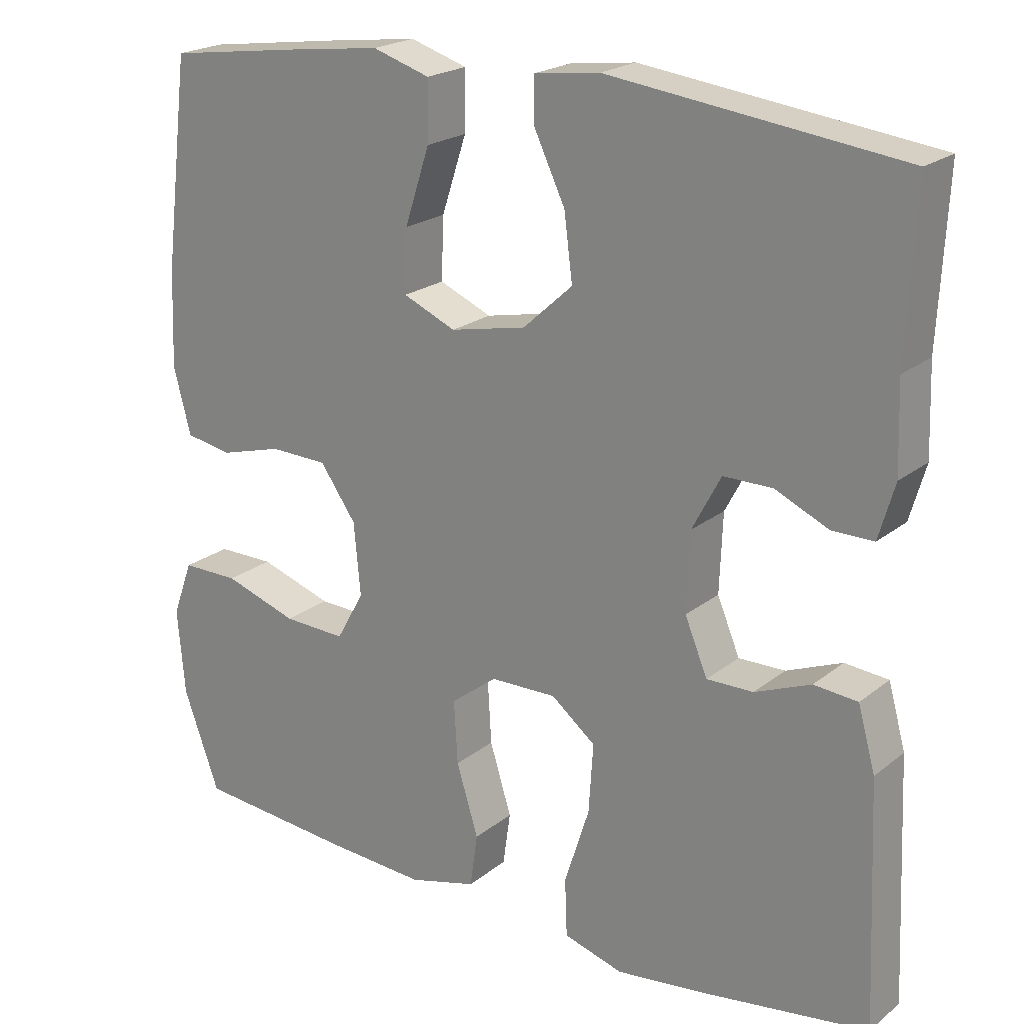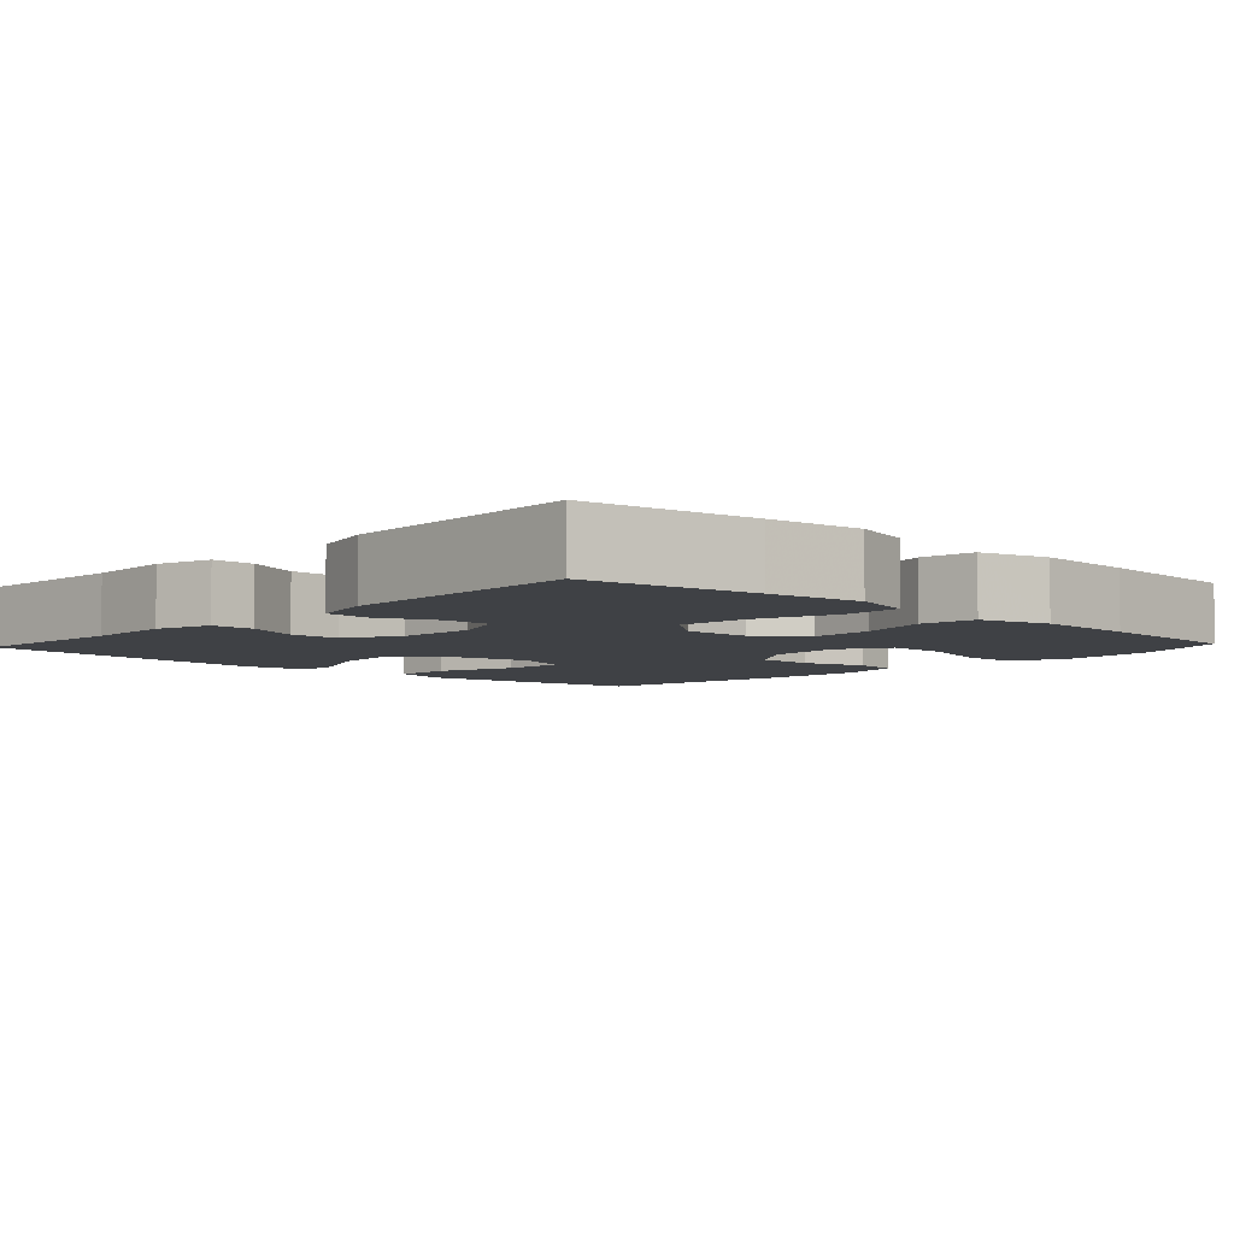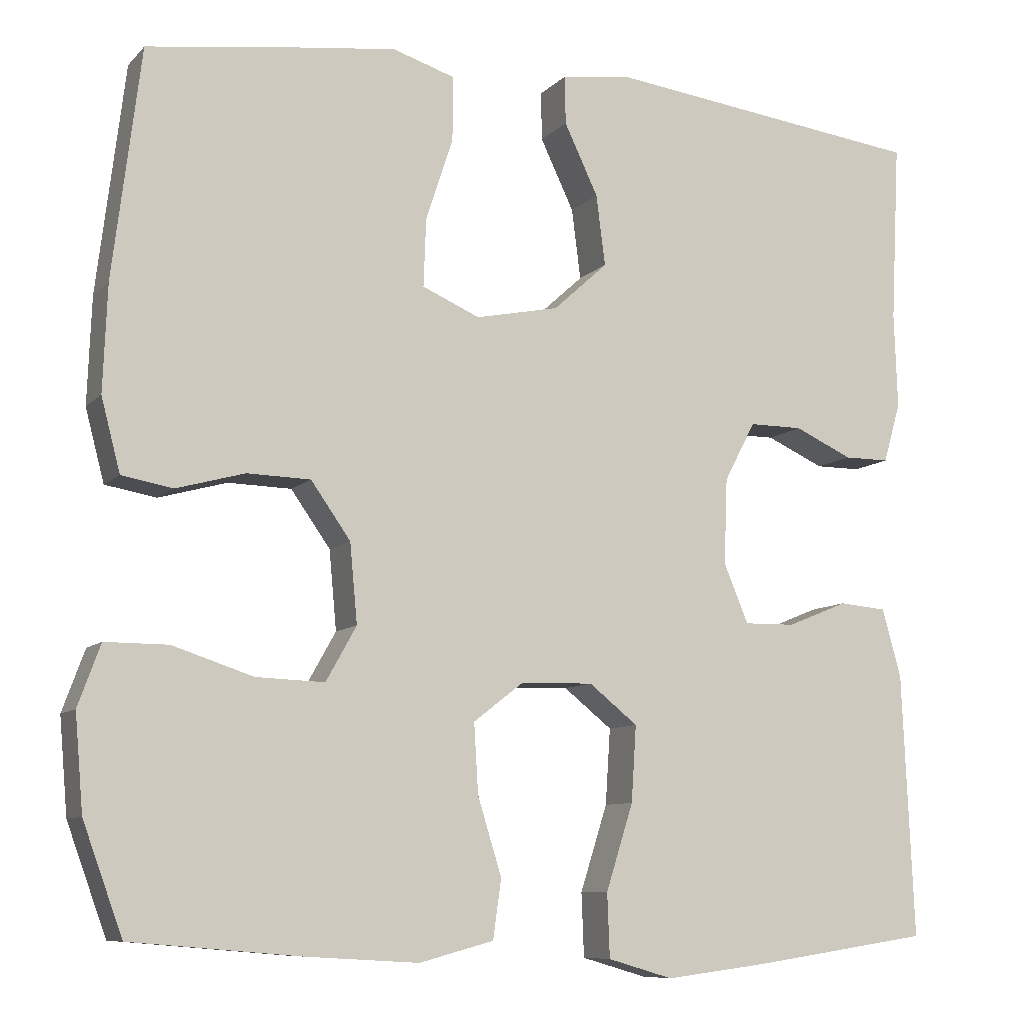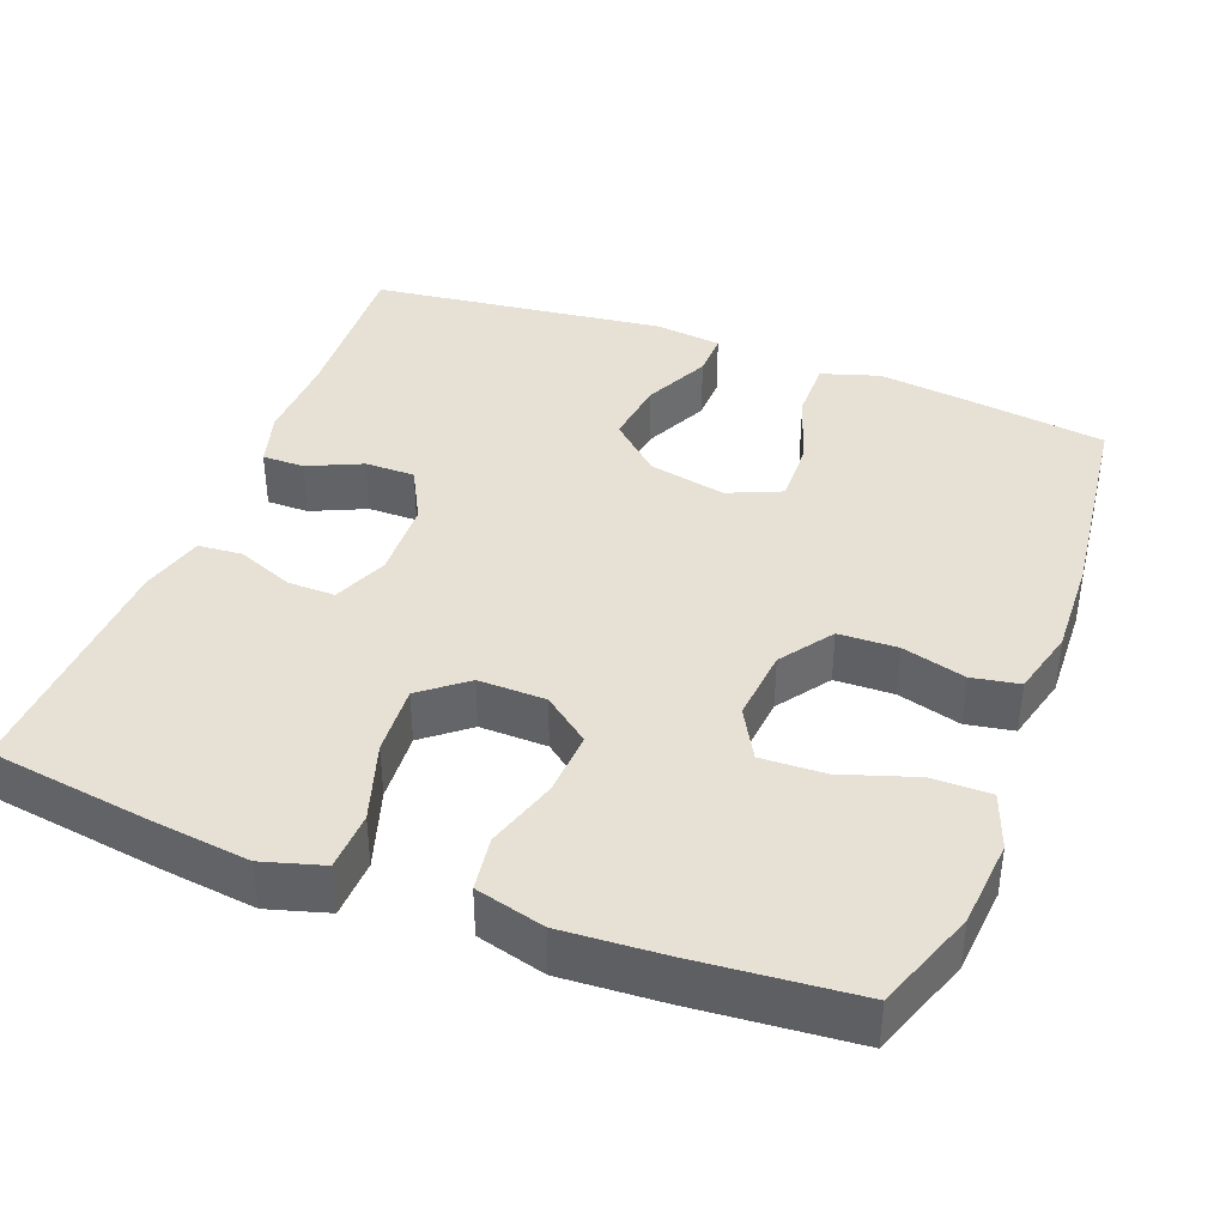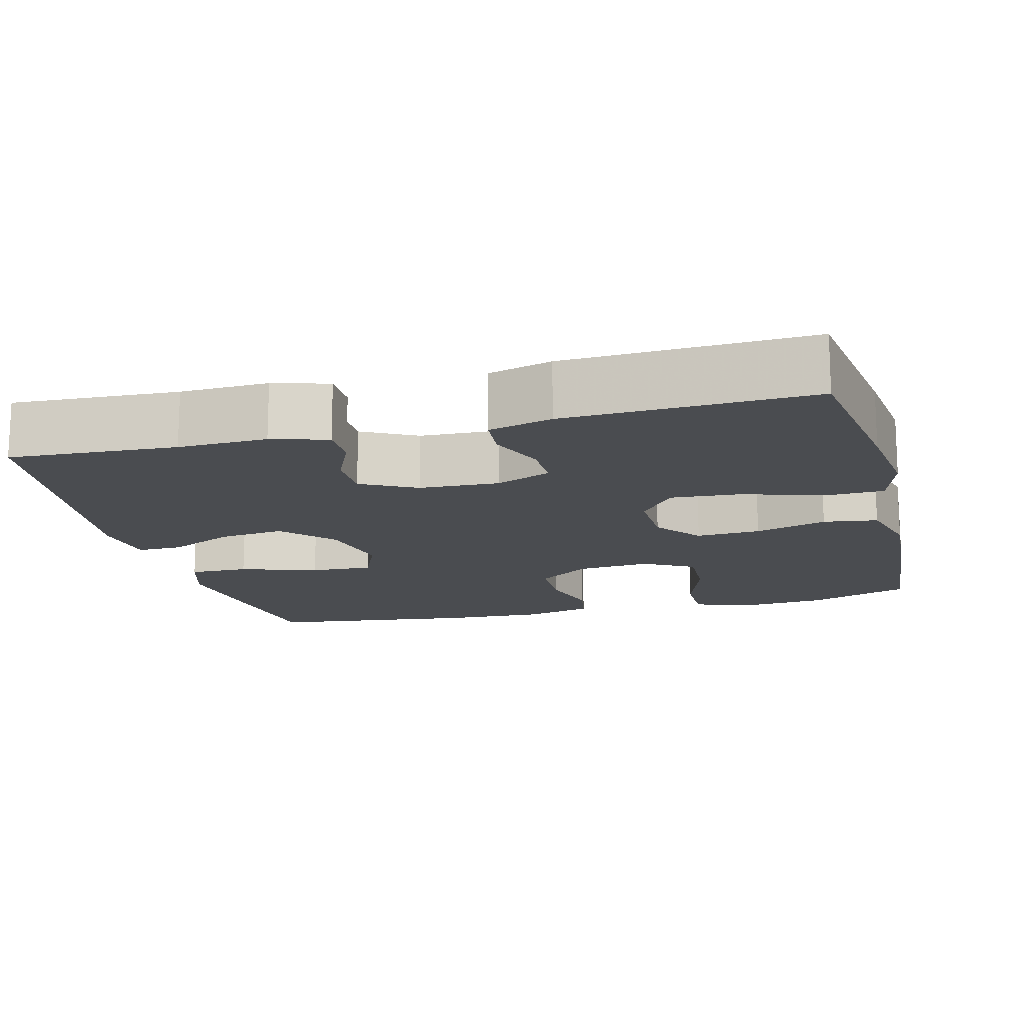
<metadata>
{"format":"obj","ext":"obj","renderer":"f3d","projection":"perspective","resolution":1024,"background":"white","views":[{"elev":21.3,"azim":36.1,"up":"+Z"},{"elev":-5.4,"azim":136.9,"up":"+Y"},{"elev":-8.9,"azim":-23.8,"up":"+Z"},{"elev":39.3,"azim":-159.2,"up":"+Y"},{"elev":-15.0,"azim":104.4,"up":"+Y"}]}
</metadata>
<code>
v -0.5 0.07 0.5
v -0.317 0.07 0.525
v -0.197 0.07 0.54
v -0.121 0.07 0.516
v -0.122 0.07 0.438
v -0.155 0.07 0.337
v -0.158 0.07 0.255
v -0.088 0.07 0.225
v 0.013 0.07 0.246
v 0.079 0.07 0.306
v 0.068 0.07 0.392
v 0.027 0.07 0.478
v 0.026 0.07 0.537
v 0.113 0.07 0.548
v 0.5 0.07 0.5
v 0.489 0.07 0.282
v 0.493 0.07 0.166
v 0.472 0.07 0.093
v 0.417 0.07 0.093
v 0.346 0.07 0.125
v 0.281 0.07 0.125
v 0.243 0.07 0.053
v 0.239 0.07 -0.051
v 0.269 0.07 -0.123
v 0.331 0.07 -0.122
v 0.405 0.07 -0.092
v 0.463 0.07 -0.097
v 0.486 0.07 -0.18
v 0.5 0.07 -0.5
v 0.281 0.07 -0.532
v 0.159 0.07 -0.547
v 0.08 0.07 -0.524
v 0.077 0.07 -0.447
v 0.11 0.07 -0.343
v 0.116 0.07 -0.251
v 0.057 0.07 -0.204
v -0.031 0.07 -0.206
v -0.092 0.07 -0.253
v -0.087 0.07 -0.337
v -0.058 0.07 -0.431
v -0.068 0.07 -0.502
v -0.158 0.07 -0.526
v -0.292 0.07 -0.518
v -0.5 0.07 -0.5
v -0.548 0.07 -0.368
v -0.558 0.07 -0.253
v -0.531 0.07 -0.179
v -0.455 0.07 -0.179
v -0.357 0.07 -0.211
v -0.274 0.07 -0.214
v -0.237 0.07 -0.148
v -0.246 0.07 -0.052
v -0.294 0.07 0.016
v -0.371 0.07 0.018
v -0.454 0.07 -0.005
v -0.516 0.07 0.006
v -0.539 0.07 0.094
v -0.534 0.07 0.223
v -0.5 0 0.5
v -0.317 0 0.525
v -0.197 0 0.54
v -0.121 0 0.516
v -0.122 0 0.438
v -0.155 0 0.337
v -0.158 0 0.255
v -0.088 0 0.225
v 0.013 0 0.246
v 0.079 0 0.306
v 0.068 0 0.392
v 0.027 0 0.478
v 0.026 0 0.537
v 0.113 0 0.548
v 0.5 0 0.5
v 0.489 0 0.282
v 0.493 0 0.166
v 0.472 0 0.093
v 0.417 0 0.093
v 0.346 0 0.125
v 0.281 0 0.125
v 0.243 0 0.053
v 0.239 0 -0.051
v 0.269 0 -0.123
v 0.331 0 -0.122
v 0.405 0 -0.092
v 0.463 0 -0.097
v 0.486 0 -0.18
v 0.5 0 -0.5
v 0.281 0 -0.532
v 0.159 0 -0.547
v 0.08 0 -0.524
v 0.077 0 -0.447
v 0.11 0 -0.343
v 0.116 0 -0.251
v 0.057 0 -0.204
v -0.031 0 -0.206
v -0.092 0 -0.253
v -0.087 0 -0.337
v -0.058 0 -0.431
v -0.068 0 -0.502
v -0.158 0 -0.526
v -0.292 0 -0.518
v -0.5 0 -0.5
v -0.548 0 -0.368
v -0.558 0 -0.253
v -0.531 0 -0.179
v -0.455 0 -0.179
v -0.357 0 -0.211
v -0.274 0 -0.214
v -0.237 0 -0.148
v -0.246 0 -0.052
v -0.294 0 0.016
v -0.371 0 0.018
v -0.454 0 -0.005
v -0.516 0 0.006
v -0.539 0 0.094
v -0.534 0 0.223
f 4 5 6
f 3 4 6
f 2 3 6
f 1 2 6
f 58 1 6
f 57 58 6
f 56 57 6
f 55 56 6
f 54 55 6
f 53 54 6 7
f 52 53 7 8
f 51 52 8 9
f 50 51 9 10
f 47 48 49
f 46 47 49
f 45 46 49
f 44 45 49
f 43 44 49
f 42 43 49
f 41 42 49
f 40 41 49
f 39 40 49
f 38 39 49 50
f 37 38 50 10
f 32 33 34
f 31 32 34
f 30 31 34
f 29 30 34
f 28 29 34
f 27 28 34
f 26 27 34
f 25 26 34
f 24 25 34 35
f 23 24 35 36
f 18 19 20
f 17 18 20
f 16 17 20
f 16 20 21
f 15 16 21
f 14 15 21
f 13 14 21
f 12 13 21
f 11 12 21
f 10 11 21 22
f 23 36 37
f 22 23 37
f 10 22 37
f 64 63 62
f 64 62 61
f 64 61 60
f 64 60 59
f 64 59 116
f 64 116 115
f 64 115 114
f 64 114 113
f 64 113 112
f 65 64 112 111
f 66 65 111 110
f 67 66 110 109
f 68 67 109 108
f 107 106 105
f 107 105 104
f 107 104 103
f 107 103 102
f 107 102 101
f 107 101 100
f 107 100 99
f 107 99 98
f 107 98 97
f 108 107 97 96
f 68 108 96 95
f 92 91 90
f 92 90 89
f 92 89 88
f 92 88 87
f 92 87 86
f 92 86 85
f 92 85 84
f 92 84 83
f 93 92 83 82
f 94 93 82 81
f 78 77 76
f 78 76 75
f 78 75 74
f 79 78 74
f 79 74 73
f 79 73 72
f 79 72 71
f 79 71 70
f 79 70 69
f 80 79 69 68
f 95 94 81
f 95 81 80
f 95 80 68
f 1 59 60 2
f 2 60 61 3
f 3 61 62 4
f 4 62 63 5
f 5 63 64 6
f 6 64 65 7
f 7 65 66 8
f 8 66 67 9
f 9 67 68 10
f 10 68 69 11
f 11 69 70 12
f 12 70 71 13
f 13 71 72 14
f 14 72 73 15
f 15 73 74 16
f 16 74 75 17
f 17 75 76 18
f 18 76 77 19
f 19 77 78 20
f 20 78 79 21
f 21 79 80 22
f 22 80 81 23
f 23 81 82 24
f 24 82 83 25
f 25 83 84 26
f 26 84 85 27
f 27 85 86 28
f 28 86 87 29
f 29 87 88 30
f 30 88 89 31
f 31 89 90 32
f 32 90 91 33
f 33 91 92 34
f 34 92 93 35
f 35 93 94 36
f 36 94 95 37
f 37 95 96 38
f 38 96 97 39
f 39 97 98 40
f 40 98 99 41
f 41 99 100 42
f 42 100 101 43
f 43 101 102 44
f 44 102 103 45
f 45 103 104 46
f 46 104 105 47
f 47 105 106 48
f 48 106 107 49
f 49 107 108 50
f 50 108 109 51
f 51 109 110 52
f 52 110 111 53
f 53 111 112 54
f 54 112 113 55
f 55 113 114 56
f 56 114 115 57
f 57 115 116 58
f 58 116 59 1

</code>
